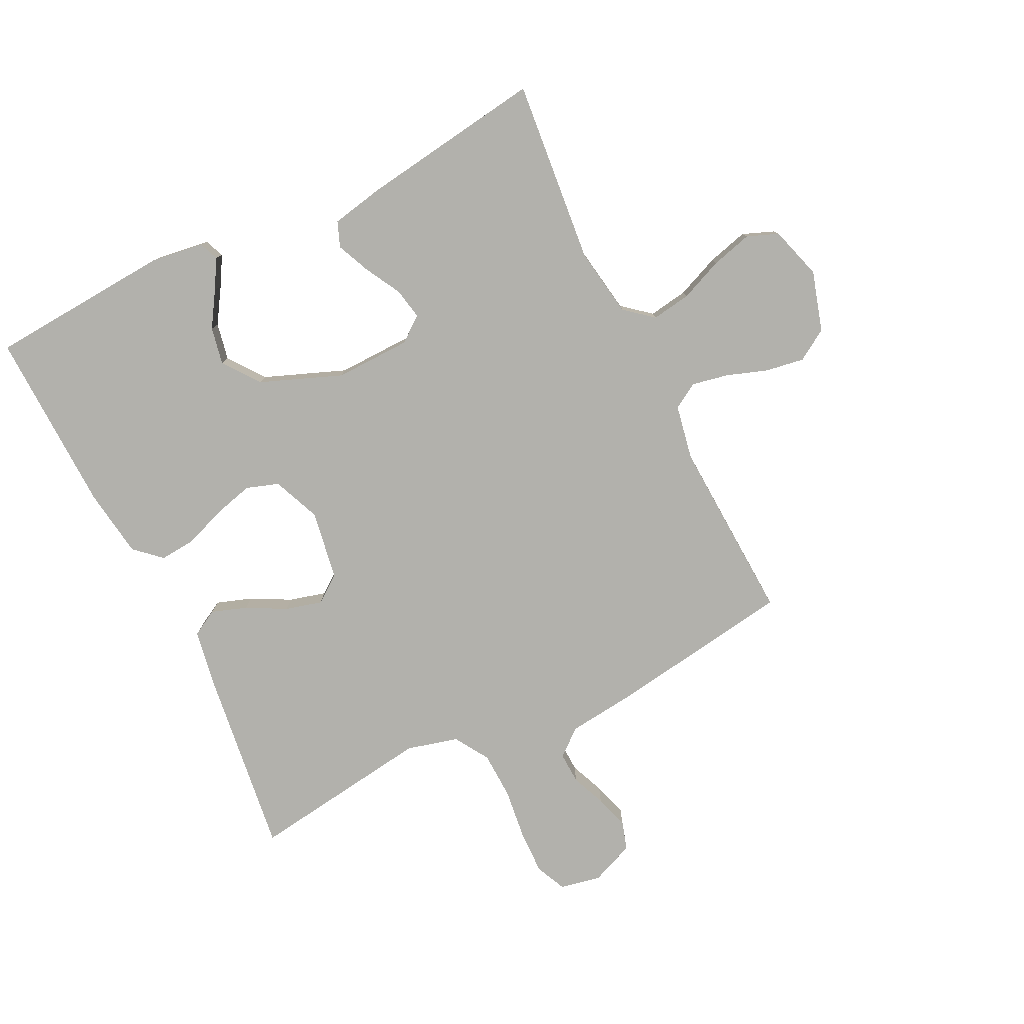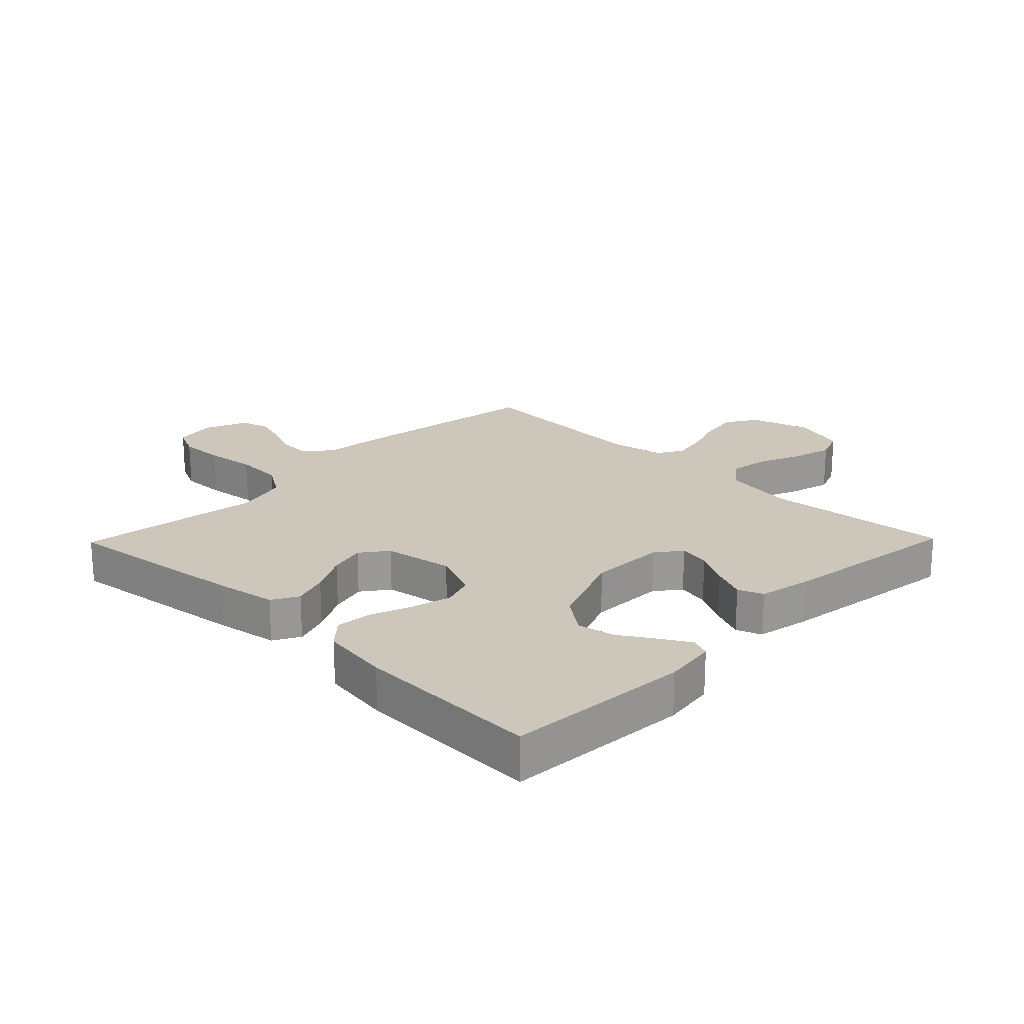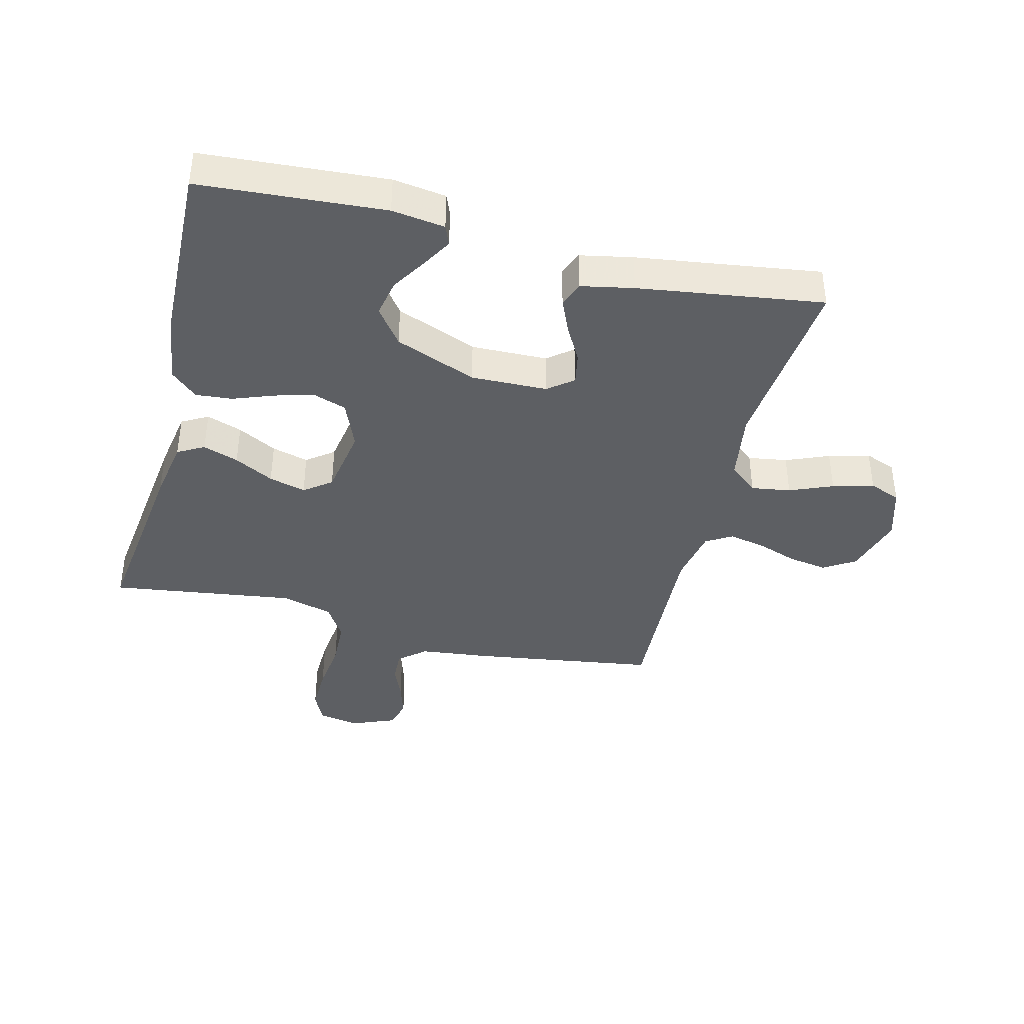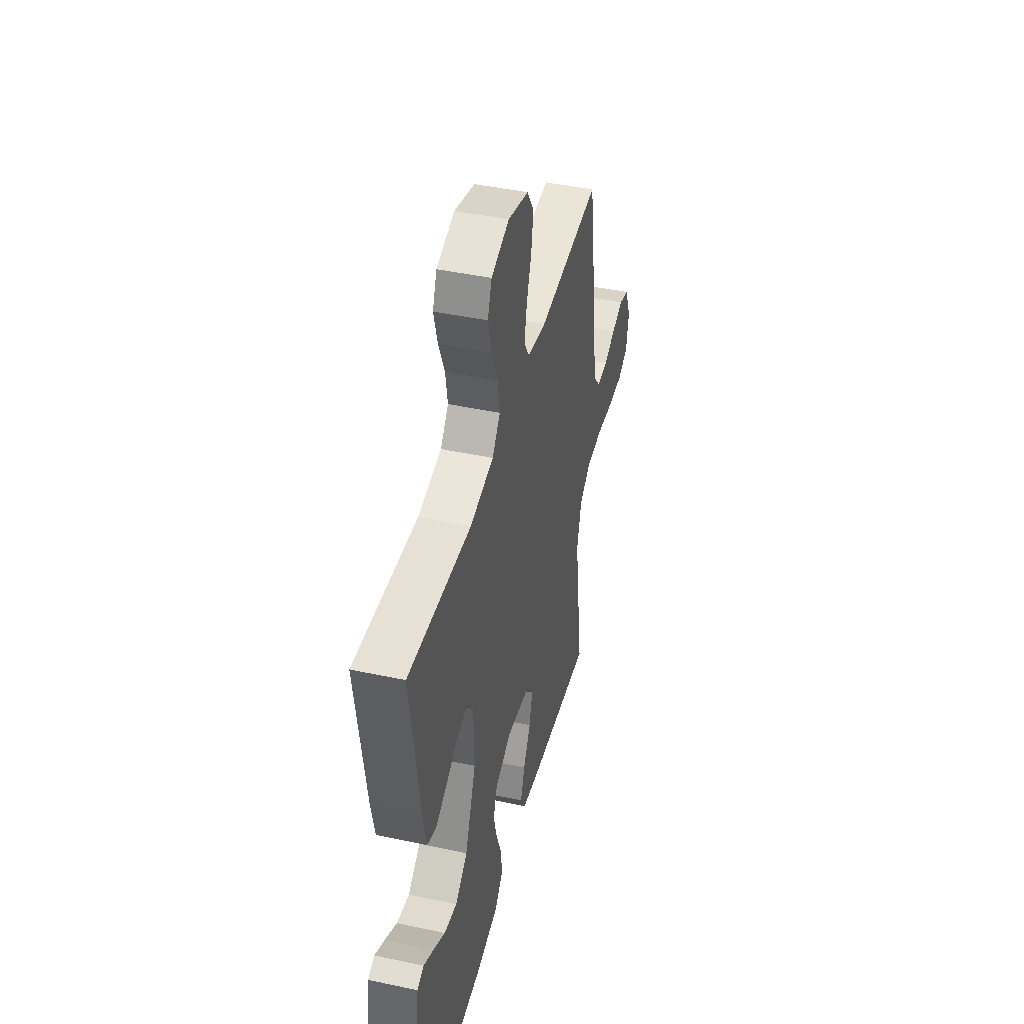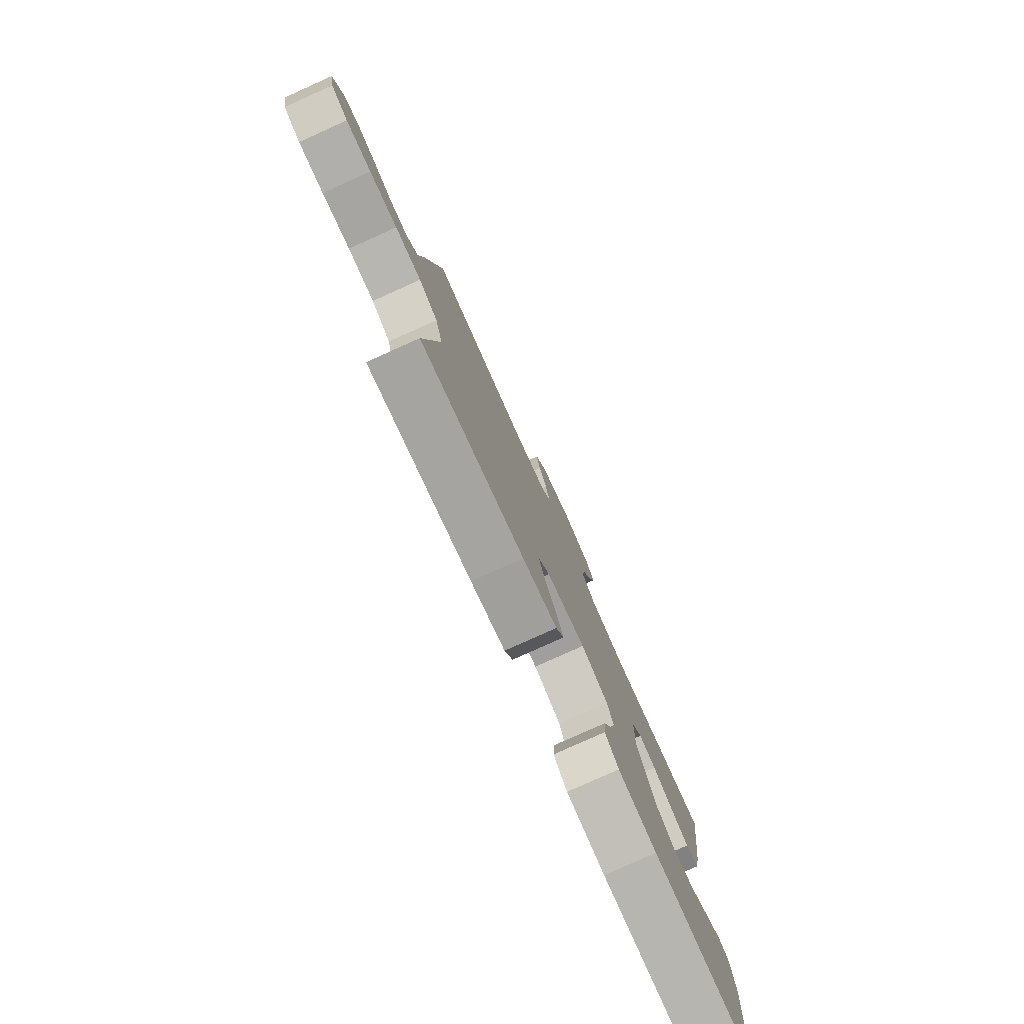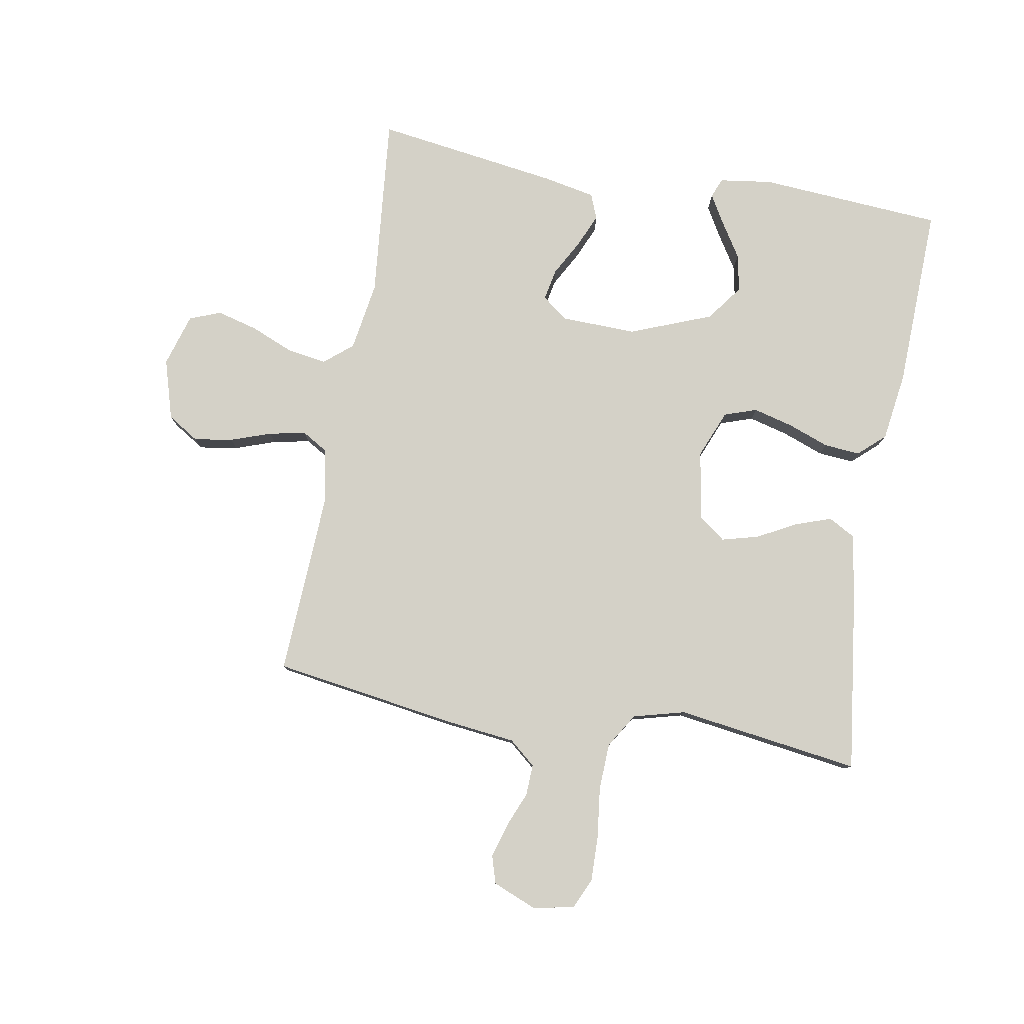
<metadata>
{"format":"obj","ext":"obj","renderer":"f3d","projection":"perspective","resolution":1024,"background":"white","views":[{"elev":-78.9,"azim":-63.8,"up":"+Y"},{"elev":21.3,"azim":-135.7,"up":"+Y"},{"elev":-40.0,"azim":-104.1,"up":"+Y"},{"elev":43.9,"azim":-75.9,"up":"+Z"},{"elev":-79.7,"azim":114.2,"up":"+Z"},{"elev":79.8,"azim":100.0,"up":"+Y"}]}
</metadata>
<code>
v -0.5 0.07 0.5
v -0.2 0.07 0.471
v -0.087 0.07 0.489
v -0.049 0.07 0.535
v -0.059 0.07 0.599
v -0.088 0.07 0.669
v -0.106 0.07 0.736
v -0.086 0.07 0.787
v 0 0.07 0.813
v 0.098 0.07 0.784
v 0.13 0.07 0.733
v 0.12 0.07 0.67
v 0.097 0.07 0.604
v 0.085 0.07 0.544
v 0.11 0.07 0.502
v 0.2 0.07 0.485
v 0.5 0.07 0.5
v 0.545 0.07 0.2
v 0.558 0.07 0.086
v 0.594 0.07 0.043
v 0.645 0.07 0.045
v 0.701 0.07 0.068
v 0.757 0.07 0.085
v 0.803 0.07 0.071
v 0.832 0.07 0
v 0.819 0.07 -0.067
v 0.769 0.07 -0.09
v 0.695 0.07 -0.088
v 0.613 0.07 -0.078
v 0.536 0.07 -0.081
v 0.48 0.07 -0.116
v 0.458 0.07 -0.2
v 0.5 0.07 -0.5
v 0.2 0.07 -0.461
v 0.1 0.07 -0.444
v 0.076 0.07 -0.401
v 0.096 0.07 -0.343
v 0.13 0.07 -0.279
v 0.146 0.07 -0.219
v 0.113 0.07 -0.175
v 0 0.07 -0.156
v -0.078 0.07 -0.188
v -0.096 0.07 -0.241
v -0.079 0.07 -0.306
v -0.054 0.07 -0.373
v -0.049 0.07 -0.432
v -0.088 0.07 -0.475
v -0.2 0.07 -0.491
v -0.5 0.07 -0.5
v -0.521 0.07 -0.2
v -0.509 0.07 -0.114
v -0.477 0.07 -0.101
v -0.429 0.07 -0.129
v -0.372 0.07 -0.165
v -0.311 0.07 -0.177
v -0.252 0.07 -0.133
v -0.2 0.07 0
v -0.203 0.07 0.124
v -0.235 0.07 0.165
v -0.286 0.07 0.155
v -0.344 0.07 0.123
v -0.399 0.07 0.099
v -0.44 0.07 0.115
v -0.457 0.07 0.2
v -0.5 0 0.5
v -0.2 0 0.471
v -0.087 0 0.489
v -0.049 0 0.535
v -0.059 0 0.599
v -0.088 0 0.669
v -0.106 0 0.736
v -0.086 0 0.787
v 0 0 0.813
v 0.098 0 0.784
v 0.13 0 0.733
v 0.12 0 0.67
v 0.097 0 0.604
v 0.085 0 0.544
v 0.11 0 0.502
v 0.2 0 0.485
v 0.5 0 0.5
v 0.545 0 0.2
v 0.558 0 0.086
v 0.594 0 0.043
v 0.645 0 0.045
v 0.701 0 0.068
v 0.757 0 0.085
v 0.803 0 0.071
v 0.832 0 0
v 0.819 0 -0.067
v 0.769 0 -0.09
v 0.695 0 -0.088
v 0.613 0 -0.078
v 0.536 0 -0.081
v 0.48 0 -0.116
v 0.458 0 -0.2
v 0.5 0 -0.5
v 0.2 0 -0.461
v 0.1 0 -0.444
v 0.076 0 -0.401
v 0.096 0 -0.343
v 0.13 0 -0.279
v 0.146 0 -0.219
v 0.113 0 -0.175
v 0 0 -0.156
v -0.078 0 -0.188
v -0.096 0 -0.241
v -0.079 0 -0.306
v -0.054 0 -0.373
v -0.049 0 -0.432
v -0.088 0 -0.475
v -0.2 0 -0.491
v -0.5 0 -0.5
v -0.521 0 -0.2
v -0.509 0 -0.114
v -0.477 0 -0.101
v -0.429 0 -0.129
v -0.372 0 -0.165
v -0.311 0 -0.177
v -0.252 0 -0.133
v -0.2 0 0
v -0.203 0 0.124
v -0.235 0 0.165
v -0.286 0 0.155
v -0.344 0 0.123
v -0.399 0 0.099
v -0.44 0 0.115
v -0.457 0 0.2
f 63 64 1 2
f 60 61 62 63
f 60 63 2 3
f 59 60 3 4
f 58 59 4
f 57 58 4
f 51 52 53 54
f 49 50 51 54
f 49 54 55
f 48 49 55 56
f 44 45 46 47
f 43 44 47 48
f 42 43 48 56
f 35 36 37 38
f 35 38 39
f 32 33 34 35
f 31 32 35 39
f 30 31 39 40
f 26 27 28 29
f 26 29 30
f 25 26 30
f 21 22 23 24
f 21 24 25 30
f 16 17 18 19
f 15 16 19 20
f 10 11 12 13
f 10 13 14
f 9 10 14
f 8 9 14
f 5 6 7 8
f 4 5 8 14
f 57 4 14 15
f 41 42 56 57
f 20 21 30 40
f 40 41 57
f 15 20 40 57
f 66 65 128 127
f 127 126 125 124
f 67 66 127 124
f 68 67 124 123
f 68 123 122
f 68 122 121
f 118 117 116 115
f 118 115 114 113
f 119 118 113
f 120 119 113 112
f 111 110 109 108
f 112 111 108 107
f 120 112 107 106
f 102 101 100 99
f 103 102 99
f 99 98 97 96
f 103 99 96 95
f 104 103 95 94
f 93 92 91 90
f 94 93 90
f 94 90 89
f 88 87 86 85
f 94 89 88 85
f 83 82 81 80
f 84 83 80 79
f 77 76 75 74
f 78 77 74
f 78 74 73
f 78 73 72
f 72 71 70 69
f 78 72 69 68
f 79 78 68 121
f 121 120 106 105
f 104 94 85 84
f 121 105 104
f 121 104 84 79
f 1 65 66 2
f 2 66 67 3
f 3 67 68 4
f 4 68 69 5
f 5 69 70 6
f 6 70 71 7
f 7 71 72 8
f 8 72 73 9
f 9 73 74 10
f 10 74 75 11
f 11 75 76 12
f 12 76 77 13
f 13 77 78 14
f 14 78 79 15
f 15 79 80 16
f 16 80 81 17
f 17 81 82 18
f 18 82 83 19
f 19 83 84 20
f 20 84 85 21
f 21 85 86 22
f 22 86 87 23
f 23 87 88 24
f 24 88 89 25
f 25 89 90 26
f 26 90 91 27
f 27 91 92 28
f 28 92 93 29
f 29 93 94 30
f 30 94 95 31
f 31 95 96 32
f 32 96 97 33
f 33 97 98 34
f 34 98 99 35
f 35 99 100 36
f 36 100 101 37
f 37 101 102 38
f 38 102 103 39
f 39 103 104 40
f 40 104 105 41
f 41 105 106 42
f 42 106 107 43
f 43 107 108 44
f 44 108 109 45
f 45 109 110 46
f 46 110 111 47
f 47 111 112 48
f 48 112 113 49
f 49 113 114 50
f 50 114 115 51
f 51 115 116 52
f 52 116 117 53
f 53 117 118 54
f 54 118 119 55
f 55 119 120 56
f 56 120 121 57
f 57 121 122 58
f 58 122 123 59
f 59 123 124 60
f 60 124 125 61
f 61 125 126 62
f 62 126 127 63
f 63 127 128 64
f 64 128 65 1

</code>
